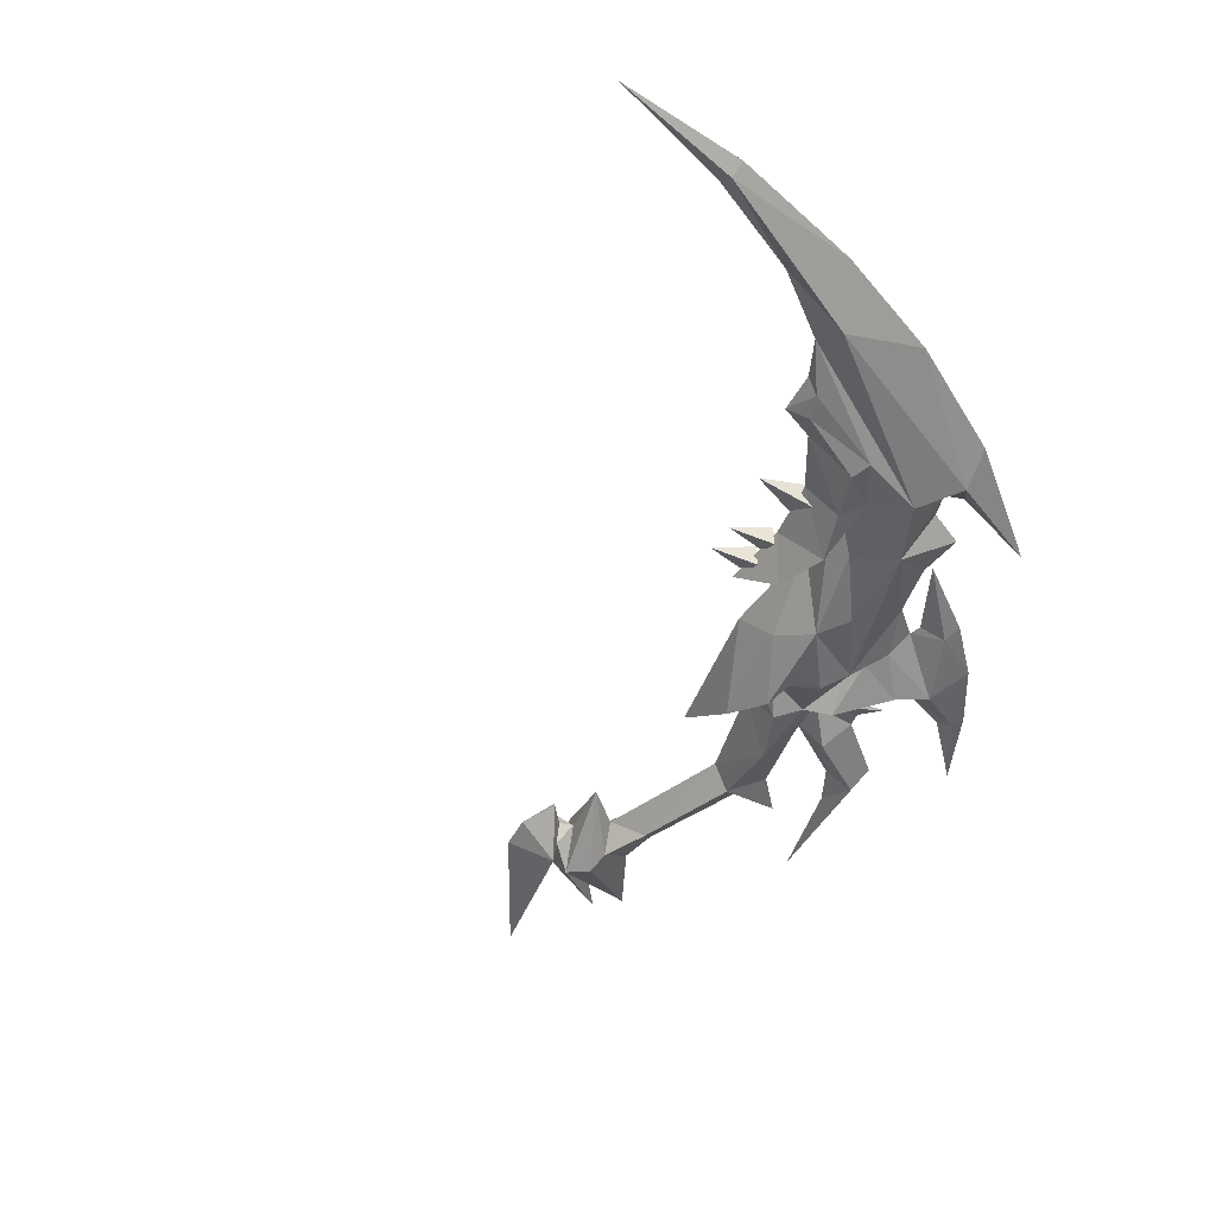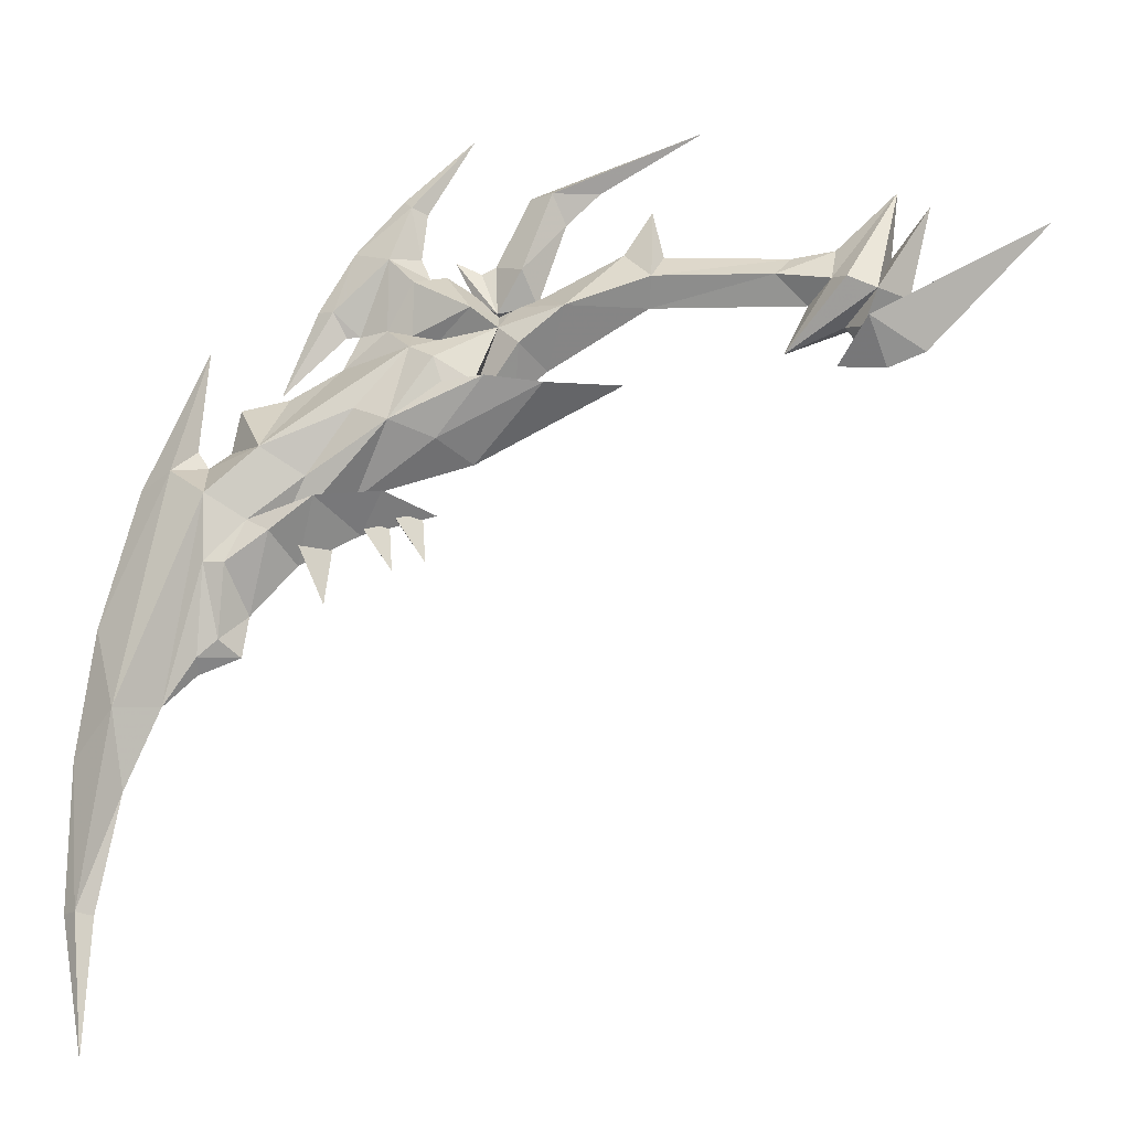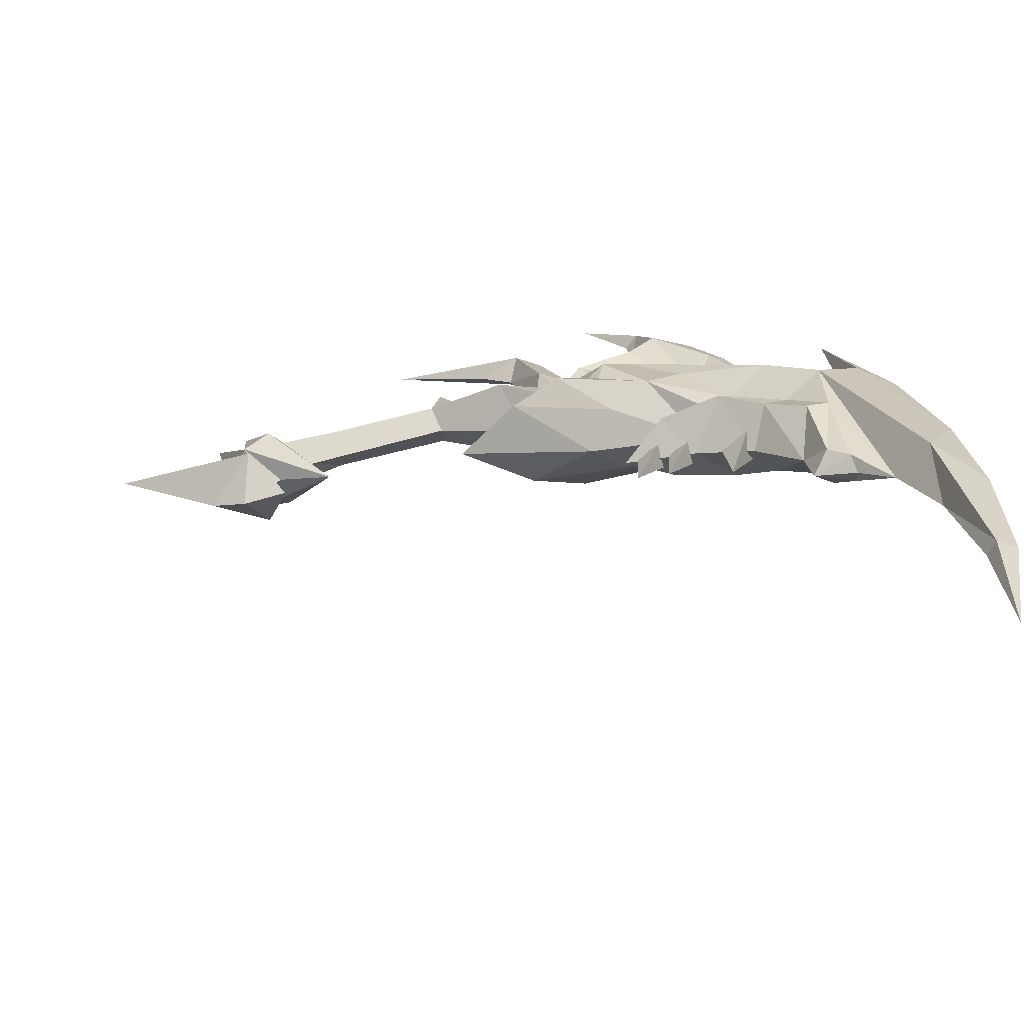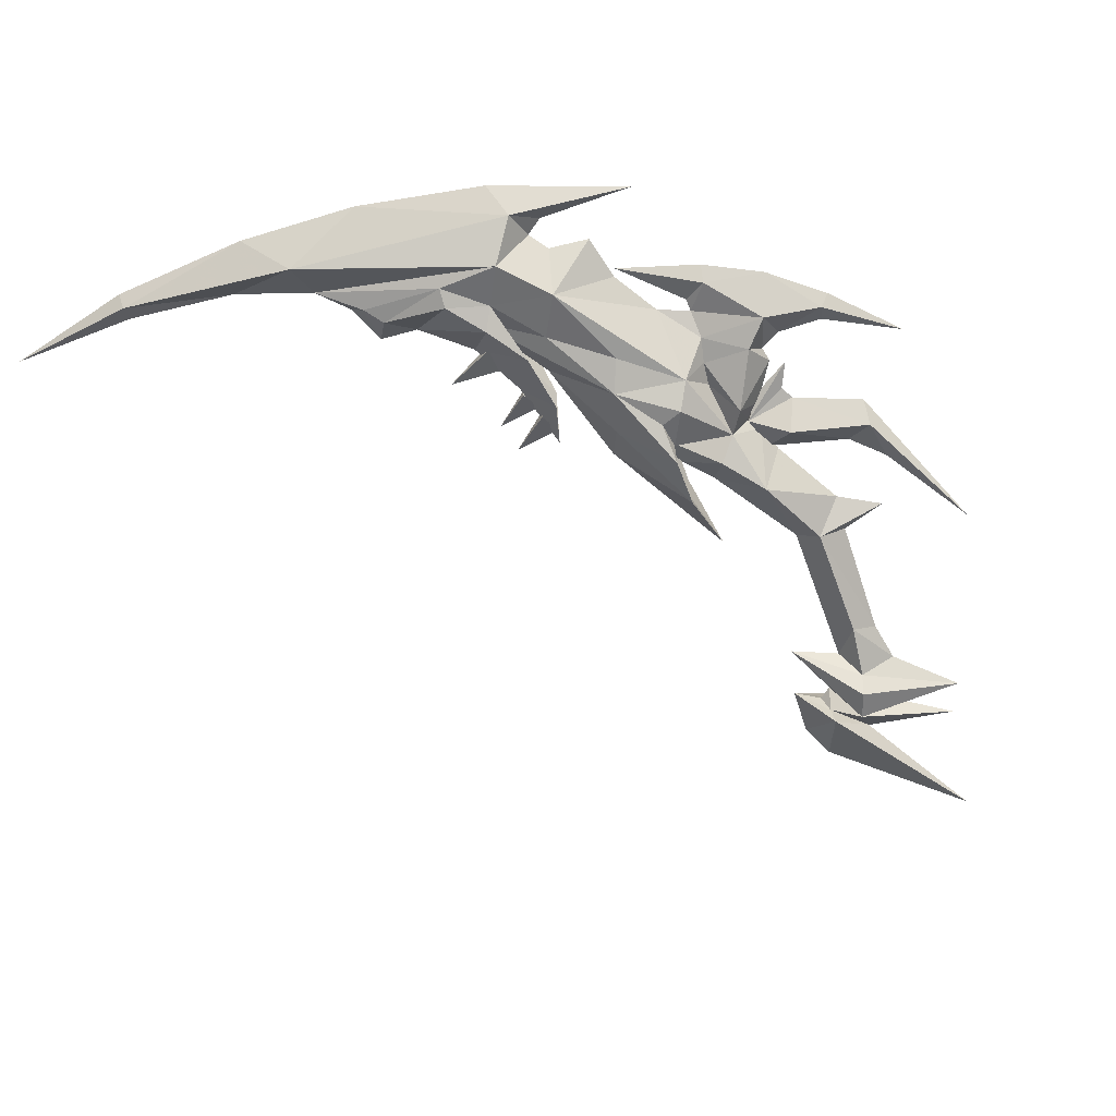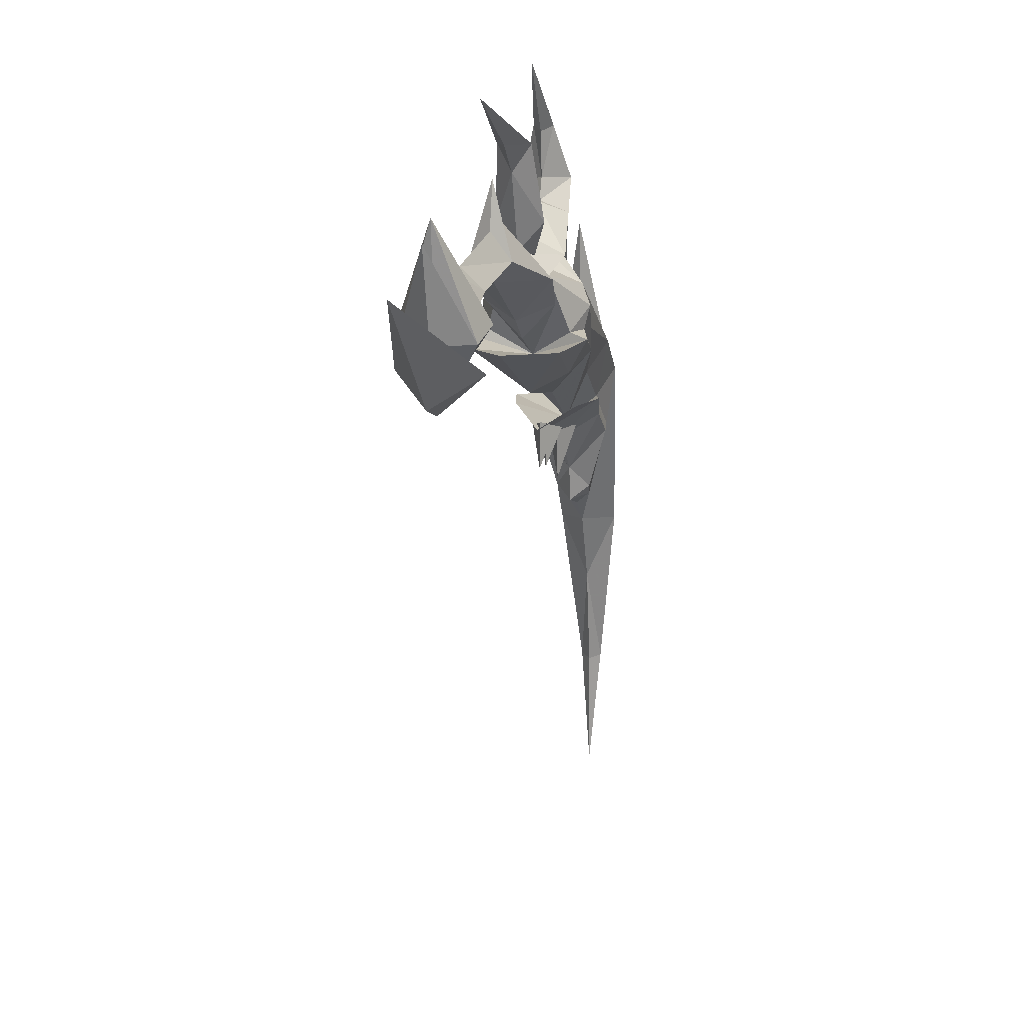
<metadata>
{"format":"obj","ext":"obj","renderer":"f3d","projection":"perspective","resolution":1024,"background":"white","views":[{"elev":-45.3,"azim":-136.2,"up":"+Y"},{"elev":-19.3,"azim":9.0,"up":"+Z"},{"elev":-64.6,"azim":-165.8,"up":"+Z"},{"elev":-71.5,"azim":-66.4,"up":"+Y"},{"elev":16.8,"azim":102.6,"up":"+Z"}]}
</metadata>
<code>
g common_righthanditem_12100
v -27.61 -1.201 -16.46
v -29.3 -4e-06 -18.01
v -28.72 -4e-06 -13.18
v -14.09 -0.9211 -2.801
v -14.2 -3e-06 -1.963
v -13.63 -3e-06 -1.638
v -13.24 -1.376 -3.643
v -15.57 -3e-06 -6.256
v -11.57 -1.593 -2.397
v -12.42 -3e-06 -4.244
v -8.521 -0.8493 -1.13
v -8.719 -3e-06 -2.034
v -4.085 -0.7845 -1.353
v -1.523 -1.653 -2.017
v -3.93 -2e-06 -4.171
v -2.084 -0.9581 -1.745
v -1.039 -0.7358 -3.581
v -1.726 -2e-06 -3.277
v -0.4717 -1.374 -2.436
v 1.088 -2e-06 -4.398
v -0.3101 -2e-06 -4.925
v -0.8096 -1.588 -3.529
v -0.8096 -1.588 -3.529
v -2.07 -2e-06 -4.757
v -1.039 -0.7358 -3.581
v -3.93 -2e-06 -4.171
v -1.523 -1.653 -2.017
v -19.97 -4e-06 -3.689
v -19.37 -4e-06 -2.436
v -18.26 -0.4308 -2.449
v -22.55 -1.727 -7.173
v -24.04 -4e-06 -6.709
v -23.74 -4e-06 -5.065
v -17.27 -0.5611 -2.759
v -17.17 -1.656 -3.656
v -18.26 -0.4308 -2.449
v -14.71 -3e-06 -1.371
v -14.2 -3e-06 -1.963
v -15.02 -1.388 -2.13
v -16.17 -3e-06 -0.2613
v -17.19 -1.074 -0.8473
v -16.75 -4e-06 -0.3461
v -26.19 -4e-06 -16.19
v -27.44 -4e-06 -19.2
v -27.61 -1.201 -16.46
v -26.04 -0.8742 -7.572
v -28.77 -0.4458 -23.48
v -28.22 -4e-06 -23.56
v -28.77 -0.4458 -23.48
v -28.44 -4e-06 -28.53
v -29.3 -4e-06 -23.47
v -28.44 -4e-06 -28.53
v -24.99 -4e-06 -2.677
v -25.3 -4e-06 -6.561
v -21.91 -4e-06 -4.745
v -24.86 -4e-06 -7.246
v -19.97 -4e-06 -3.689
v -22.55 -1.727 -7.173
v -19.14 -1.657 -5.895
v -20.96 -1.145 -8.179
v -9.619 -3e-06 0.141
v -8.561 -3e-06 1.777
v -8.16 -3e-06 -0.05234
v -3.549 -2e-06 -0.4513
v -1.956 -2e-06 -0.2511
v -2.084 -0.9581 -1.745
v 0.3308 -2e-06 1.881
v 0.3308 -2e-06 1.881
v 0.5973 -2e-06 -2.349
v 0.5973 -2e-06 -2.349
v 5.719 -1e-06 0.2884
v -2.07 -2e-06 -4.757
v -1.402 -2e-06 -3.797
v -1.402 -2e-06 -3.797
v -8.521 -0.8493 -1.13
v -9.619 -3e-06 0.141
v -8.561 -3e-06 1.777
v -17.27 -0.5611 -2.759
v -14.09 -0.9211 -2.801
v -16.33 -0.4087 -2.927
v -16.33 -0.4087 -2.927
v -14.09 -0.9211 -2.801
v -20.31 -0.4014 -1.512
v -22.22 -4e-06 -4.602
v -20.97 -4e-06 -1.335
v -19.87 -4e-06 -2.423
v -18.14 -0.9616 0.1828
v -19.64 -4e-06 0.9342
v -17.47 -0.3964 2.505
v -17.82 -4e-06 2.948
v -15.18 -4e-06 5.229
v -17.13 -4e-06 0.523
v -16.92 -4e-06 2.329
v 1.47 -2e-06 1.229
v 0.01062 -2e-06 -0.7245
v 5.719 -1e-06 0.2884
v -13.6 -3e-06 -5.191
v -12.54 -3e-06 -1.323
v -27.38 -4e-06 -8.016
v -24.51 -1.696 -8.801
v -3.016 -2e-06 -2.347
v -1.956 -2e-06 -0.2511
v -0.4717 -1.374 -2.436
v 0.01062 -2e-06 -0.7245
v 1.47 -2e-06 1.229
v -16.23 -1.295 -7.097
v -17.85 -1.913 -6.508
v -14.3 -2.42 -5.267
v -19.4 -3e-06 -8.746
v -22.43 -4e-06 -10.6
v -17.85 -1.913 -6.508
v -19.14 -1.657 -5.895
v -17.17 -1.656 -3.656
v -12.29 -1.721 -5.384
v -19.4 -3e-06 -8.746
v -15.07 -3e-06 -7.696
v -20.96 -1.145 -8.179
v -9.676 -3e-06 -4.98
v -14.81 -1.641 -5.129
v -14.3 -2.42 -5.267
v -15.9 -1.99 -5.223
v -9.676 -3e-06 -4.98
v -12.29 -1.721 -5.384
v -15.57 -3e-06 -6.256
v -14.3 -2.42 -5.267
v -14.3 -2.42 -5.267
v -14.81 -1.641 -5.129
v -15.57 -3e-06 -6.256
v -16.18 -2.172 -4.32
v -14.81 -1.641 -5.129
v -15.9 -1.99 -5.223
v -14.09 -0.9211 -2.801
v -17.17 -1.656 -3.656
v -24.53 -1.345 -11.27
v -24.51 -1.696 -8.801
v -23.04 -1.157 -9.718
v -24.93 -4e-06 -15.07
v -26.19 -4e-06 -16.19
v -24.83 -0.5569 -14.56
v -23.72 -1.457 -11.38
v -23.12 -4e-06 -12.98
v -24.03 -0.71 -13.99
v -22.16 -1.454 -10.27
v -23.04 -1.157 -9.718
v -20.5 -1.751 -9.169
v -21.42 -4e-06 -11.17
v -24.53 -1.345 -11.27
v -24.83 -0.5569 -14.56
v -23.35 -4e-06 -14.5
v -24.03 -0.71 -13.99
v -18.13 -1.248 -8.946
v -16.39 -3e-06 -9.559
v -19.16 -3e-06 -10.14
v -23.35 -4e-06 -14.5
v -16.39 -3e-06 -9.559
v -18.13 -1.248 -8.946
v -22.43 -4e-06 -10.6
v -20.5 -1.751 -9.169
v -23.04 -1.157 -9.718
v -22.43 -4e-06 -10.6
v -14.81 -1.641 -5.129
v -14.09 -0.9211 -2.801
v -15.9 -1.99 -5.223
v -13.22 -0.9364 -0.5695
v -12.8 -3e-06 -1.646
v -14.22 -0.3604 -2.016
v -14.33 -3e-06 0.02129
v -12.16 -0.6615 2.53
v -11.74 -3e-06 1.504
v -13.07 -3e-06 2.685
v -6.671 -3e-06 4.874
v -10.48 -3e-06 2.69
v -15.12 -3e-06 -1.207
v -15.85 -3e-06 0.3066
v -14.87 -3e-06 -0.2355
v -12.8 -3e-06 -1.646
v -14.22 -3e-06 -2.016
v -27.61 1.201 -16.46
v -14.09 0.9211 -2.801
v -13.63 -3e-06 -1.638
v -13.22 1.376 -3.689
v -11.65 1.593 -2.431
v -12.42 -3e-06 -4.244
v -8.456 0.7481 -1.191
v -3.016 -2e-06 -2.347
v -4.068 0.7845 -1.395
v -1.572 1.653 -1.972
v -1.98 0.9581 -1.668
v -1.039 0.7358 -3.581
v -0.4717 1.374 -2.436
v -0.8096 1.588 -3.529
v -0.8096 1.588 -3.529
v -1.039 0.7358 -3.581
v -1.572 1.653 -1.972
v -18.26 0.4308 -2.449
v -22.55 1.727 -7.173
v -17.27 0.5611 -2.759
v -18.26 0.4308 -2.449
v -17.17 1.656 -3.656
v -15.02 1.388 -2.13
v -16.17 -3e-06 -0.2613
v -17.19 1.074 -0.8473
v -27.61 1.201 -16.46
v -26.04 0.8742 -7.572
v -28.64 0.4458 -23.48
v -28.64 0.4458 -23.48
v -17.17 1.656 -3.656
v -22.55 1.727 -7.173
v -20.96 1.145 -8.179
v -19.14 1.657 -5.895
v -12.54 -3e-06 -1.323
v -1.98 0.9581 -1.668
v -17.27 0.5611 -2.759
v -14.09 0.9211 -2.801
v -16.33 0.4087 -2.927
v -16.33 0.4087 -2.927
v -14.09 0.9211 -2.801
v -20.41 0.4014 -1.598
v -20.41 0.4014 -1.598
v -19.87 -4e-06 -2.423
v -18.21 0.9616 0.3694
v -17.47 0.3964 2.505
v -18.21 0.9616 0.3694
v -17.47 0.3964 2.505
v -24.51 1.696 -8.801
v -18.26 0.4308 -2.449
v -0.4717 1.374 -2.436
v -16.23 1.317 -7.097
v -14.3 2.42 -5.267
v -17.84 1.913 -6.507
v -17.84 1.913 -6.507
v -19.14 1.657 -5.895
v -17.17 1.656 -3.656
v -12.29 1.721 -5.384
v -20.96 1.145 -8.179
v -14.81 1.641 -5.129
v -15.9 1.99 -5.223
v -14.3 2.42 -5.267
v -12.29 1.721 -5.384
v -14.3 2.42 -5.267
v -14.81 1.641 -5.129
v -16.18 2.172 -4.32
v -14.09 0.9211 -2.801
v -17.17 1.656 -3.656
v -24.53 1.345 -11.27
v -23.04 1.157 -9.718
v -24.51 1.696 -8.801
v -24.83 0.5568 -14.56
v -23.72 1.457 -11.38
v -24.03 0.71 -13.99
v -22.16 1.454 -10.27
v -20.5 1.751 -9.169
v -23.04 1.157 -9.718
v -24.53 1.345 -11.27
v -24.83 0.5568 -14.56
v -24.03 0.71 -13.99
v -18.13 1.248 -8.946
v -18.13 1.248 -8.946
v -20.5 1.751 -9.169
v -23.04 1.157 -9.718
v -14.09 0.9211 -2.801
v -15.9 1.99 -5.223
v -13.22 0.9364 -0.5695
v -14.22 0.3604 -2.016
v -12.8 -3e-06 -1.646
v -13.22 0.9364 -0.5695
v -12.16 0.6615 2.53
v -12.16 0.6615 2.53
v -14.22 0.3604 -2.016
v -12.8 -3e-06 -1.646
v -26.19 -4e-06 -16.19
v -20.45 0.03013 -12.66
v -21.28 -0.5786 -10.57
v -20.15 0.03013 -10.35
v -20.45 0.03013 -12.66
v -20.15 0.03013 -10.35
v -21.28 0.6388 -10.57
v -20.45 0.03013 -12.66
v -21.28 0.6388 -10.57
v -21.28 -0.5786 -10.57
v -18 0.03013 -11.53
v -18.95 -0.4416 -10.07
v -18.12 0.03013 -9.733
v -18 0.03013 -11.53
v -18.12 0.03013 -9.733
v -18.95 0.5019 -10.07
v -18 0.03013 -11.53
v -18.95 0.5019 -10.07
v -18.95 -0.4416 -10.07
v -16.8 0.03013 -11.27
v -17.8 -0.4678 -9.731
v -16.93 0.03013 -9.376
v -16.8 0.03013 -11.27
v -16.93 0.03013 -9.376
v -17.8 0.528 -9.731
v -16.8 0.03013 -11.27
v -17.8 0.528 -9.731
v -17.8 -0.4678 -9.731
f 2 1 3
f 5 4 6
f 7 4 8
f 10 9 7
f 12 11 9
f 13 11 12
f 15 14 16
f 18 17 19
f 21 20 22
f 24 23 25
f 26 19 27
f 29 28 30
f 32 31 33
f 35 34 36
f 38 37 39
f 37 40 39
f 41 39 40
f 40 42 41
f 44 43 45
f 46 3 1
f 47 1 2
f 48 44 49
f 45 49 44
f 50 47 51
f 52 48 49
f 54 53 46
f 55 33 31
f 56 31 32
f 35 57 31
f 55 31 57
f 59 58 60
f 4 7 9
f 61 9 11
f 62 11 63
f 13 64 11
f 63 11 64
f 66 65 13
f 64 13 65
f 67 16 14
f 68 27 19
f 69 19 17
f 70 25 23
f 71 22 20
f 72 21 22
f 17 18 73
f 24 25 74
f 76 75 77
f 78 39 41
f 78 41 30
f 39 79 38
f 80 79 39
f 82 81 35
f 84 83 85
f 84 86 83
f 88 87 89
f 91 90 89
f 89 87 92
f 83 87 88
f 91 89 93
f 69 94 19
f 18 19 26
f 95 68 19
f 96 70 23
f 97 7 8
f 98 6 9
f 10 7 97
f 99 46 53
f 56 46 100
f 54 46 56
f 87 41 42
f 81 34 35
f 6 4 9
f 29 30 87
f 80 39 78
f 83 29 87
f 99 3 46
f 51 47 2
f 36 57 35
f 101 15 16
f 102 16 67
f 104 103 105
f 100 31 56
f 90 88 89
f 85 83 88
f 87 30 41
f 93 89 92
f 107 106 108
f 110 109 111
f 113 112 111
f 114 108 106
f 115 106 107
f 115 116 106
f 112 117 111
f 118 114 116
f 116 114 106
f 120 119 121
f 117 110 111
f 123 122 124
f 125 123 124
f 127 126 128
f 130 129 131
f 132 113 129
f 111 131 129
f 111 129 113
f 133 58 59
f 135 134 136
f 60 58 136
f 58 135 136
f 43 134 135
f 138 137 139
f 141 140 142
f 144 143 145
f 145 143 146
f 147 140 144
f 143 144 140
f 143 140 141
f 148 142 147
f 140 147 142
f 139 149 150
f 152 151 153
f 151 145 153
f 146 153 145
f 146 143 141
f 154 141 142
f 156 155 157
f 158 156 157
f 159 158 157
f 160 60 136
f 137 149 139
f 162 161 124
f 132 129 130
f 163 107 108
f 165 164 166
f 167 164 168
f 168 164 169
f 165 169 164
f 166 164 167
f 171 170 168
f 172 168 169
f 171 168 172
f 173 166 174
f 174 166 175
f 176 166 177
f 177 166 173
f 100 46 1
f 3 178 2
f 180 179 5
f 8 179 181
f 181 182 183
f 182 184 12
f 186 185 12
f 188 187 15
f 190 189 18
f 191 20 21
f 193 192 24
f 194 190 26
f 195 28 29
f 33 196 32
f 198 197 199
f 200 37 38
f 202 201 200
f 37 200 201
f 202 42 201
f 203 43 44
f 178 3 204
f 2 178 205
f 203 44 206
f 48 206 44
f 51 205 50
f 206 48 52
f 204 53 54
f 196 33 55
f 32 196 56
f 55 57 196
f 207 196 57
f 209 208 210
f 182 181 179
f 61 182 211
f 63 184 62
f 63 64 184
f 186 184 64
f 64 65 186
f 212 186 65
f 187 188 67
f 190 194 68
f 189 190 69
f 192 193 70
f 20 191 71
f 191 21 72
f 73 18 189
f 74 193 24
f 62 184 61
f 202 200 213
f 195 202 213
f 38 214 200
f 200 214 215
f 199 216 217
f 85 218 84
f 219 29 220
f 222 221 88
f 222 90 91
f 92 223 224
f 88 221 218
f 93 224 91
f 190 94 69
f 26 190 18
f 190 68 95
f 192 70 96
f 8 181 97
f 182 180 211
f 97 181 183
f 53 204 99
f 225 204 56
f 56 204 54
f 42 202 223
f 199 197 216
f 182 179 180
f 223 195 29
f 213 200 215
f 223 29 219
f 204 3 99
f 2 205 51
f 207 57 226
f 188 15 101
f 67 188 102
f 105 227 104
f 56 196 225
f 222 88 90
f 88 218 85
f 202 195 223
f 92 224 93
f 229 228 230
f 231 109 110
f 231 232 233
f 228 229 234
f 230 228 115
f 228 116 115
f 231 235 232
f 116 234 118
f 228 234 116
f 237 236 238
f 231 110 235
f 124 122 239
f 124 239 240
f 124 240 241
f 237 242 236
f 242 233 243
f 242 237 231
f 233 242 231
f 210 208 244
f 246 245 247
f 246 208 209
f 246 247 208
f 247 245 43
f 248 137 138
f 250 249 141
f 252 251 253
f 146 251 252
f 251 249 253
f 254 253 249
f 141 249 251
f 255 254 250
f 249 250 254
f 256 149 248
f 153 257 152
f 146 252 153
f 257 153 252
f 141 251 146
f 250 141 154
f 157 155 258
f 157 258 259
f 157 259 260
f 246 209 160
f 248 149 137
f 124 241 261
f 236 242 243
f 229 230 262
f 264 263 265
f 267 266 167
f 265 263 169
f 268 169 263
f 167 266 269
f 267 170 171
f 169 268 172
f 172 268 171
f 174 269 173
f 175 269 174
f 177 269 270
f 173 269 177
f 178 204 225
f 170 167 168
f 170 267 167
f 175 166 167
f 175 167 269
f 10 12 9
f 183 182 12
f 29 83 86
f 84 219 220
f 271 148 147
f 271 254 255
f 203 247 43
f 45 43 135
f 92 42 223
f 92 87 42
f 212 185 186
f 66 13 185
f 273 272 274
f 276 275 277
f 279 278 280
f 282 281 283
f 285 284 286
f 288 287 289
f 291 290 292
f 294 293 295
f 297 296 298
f 184 182 61
f 98 9 61
f 185 13 12
f 184 186 12

</code>
